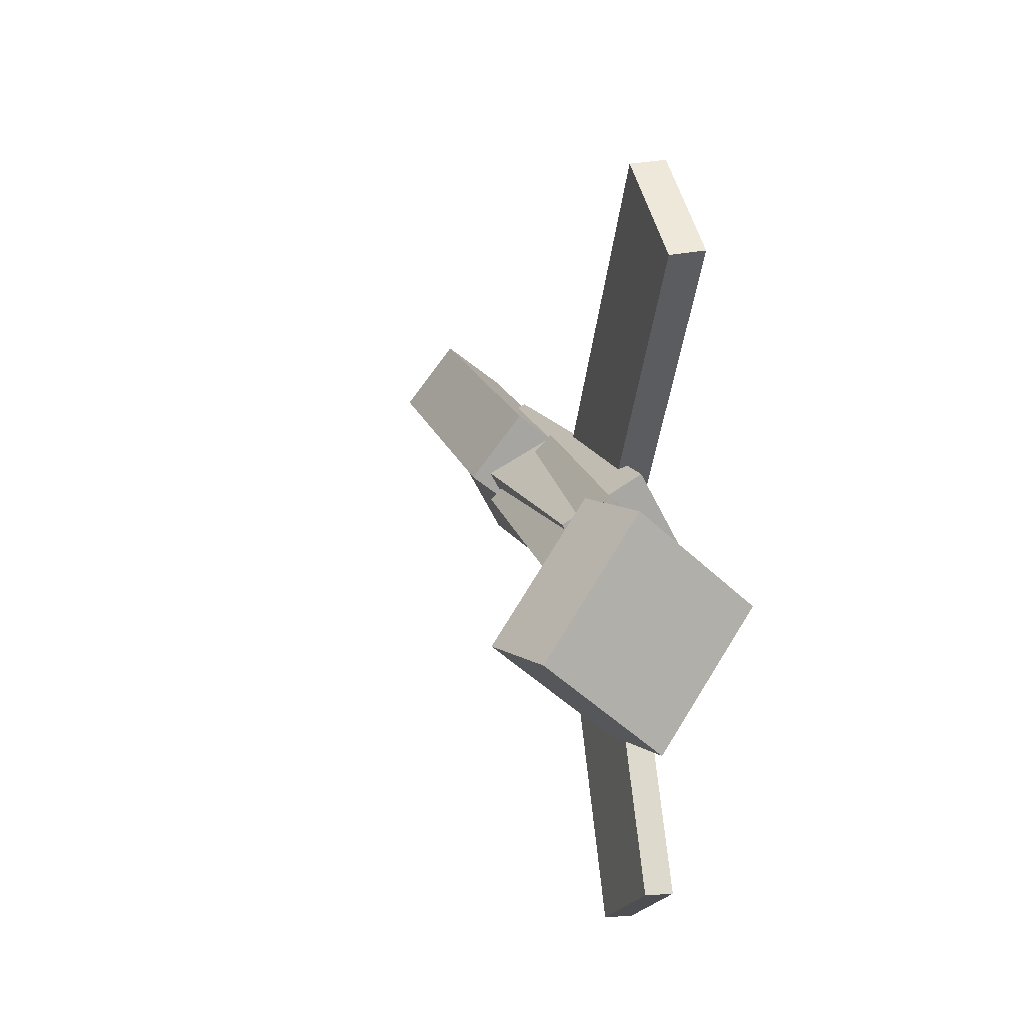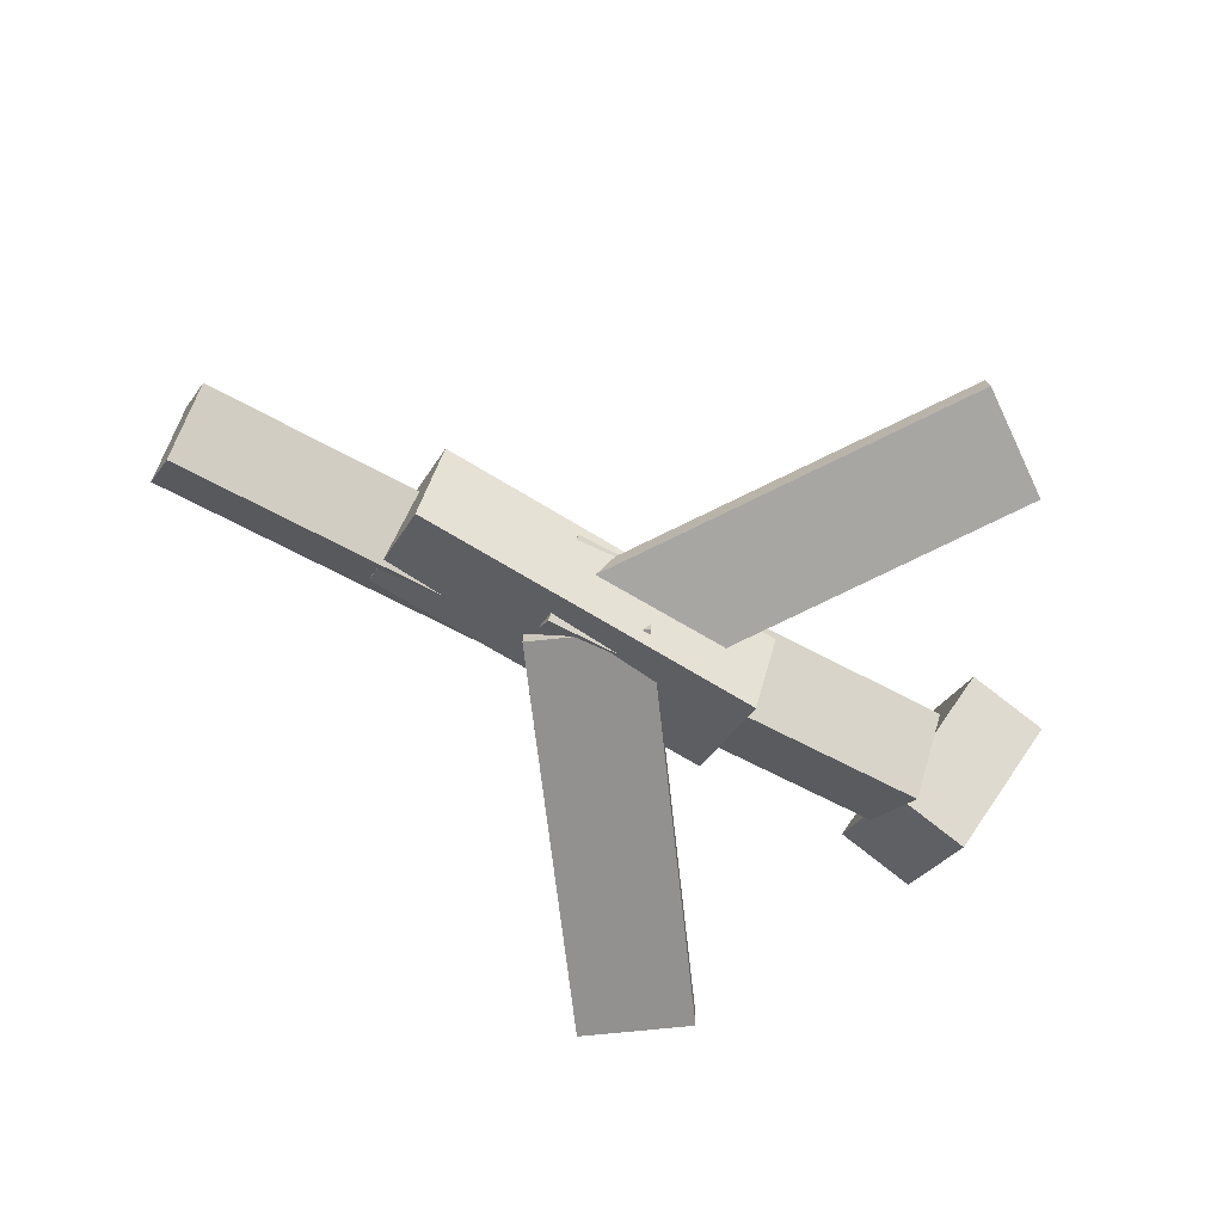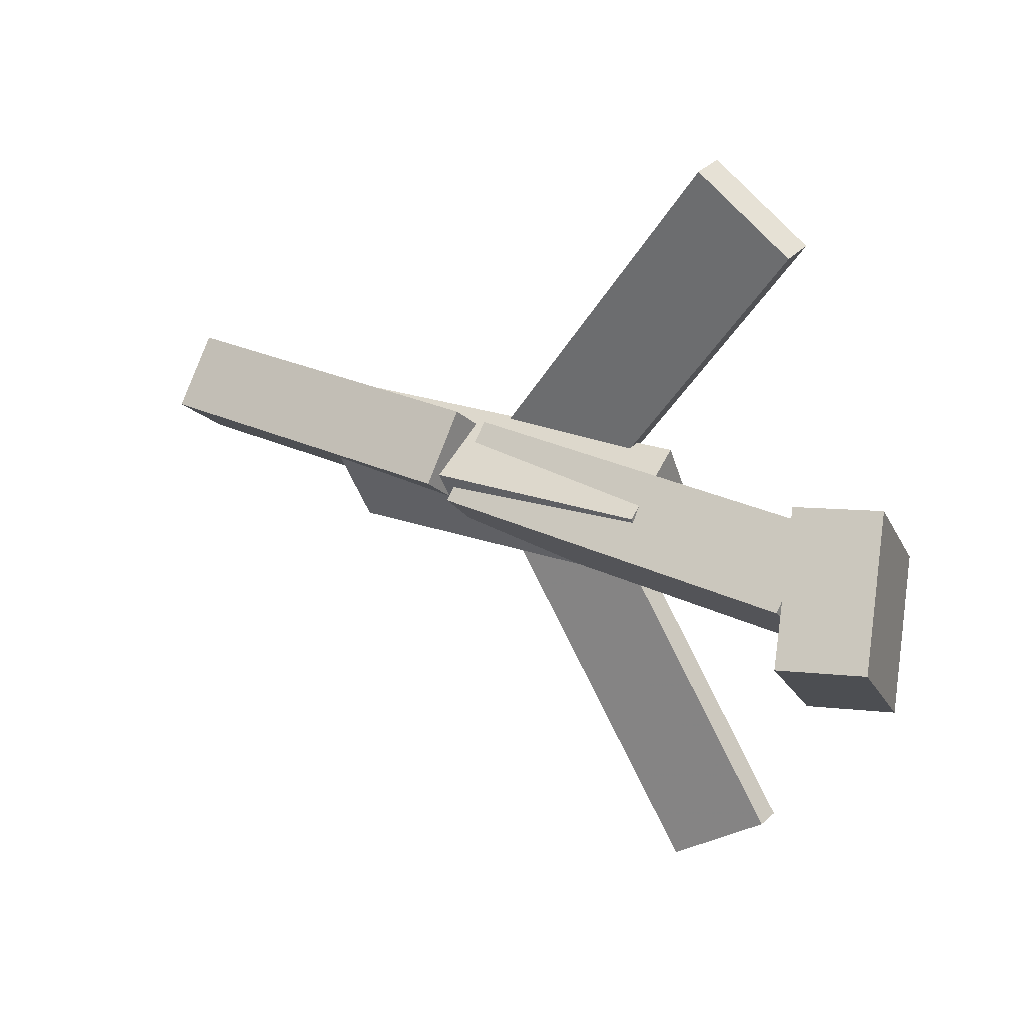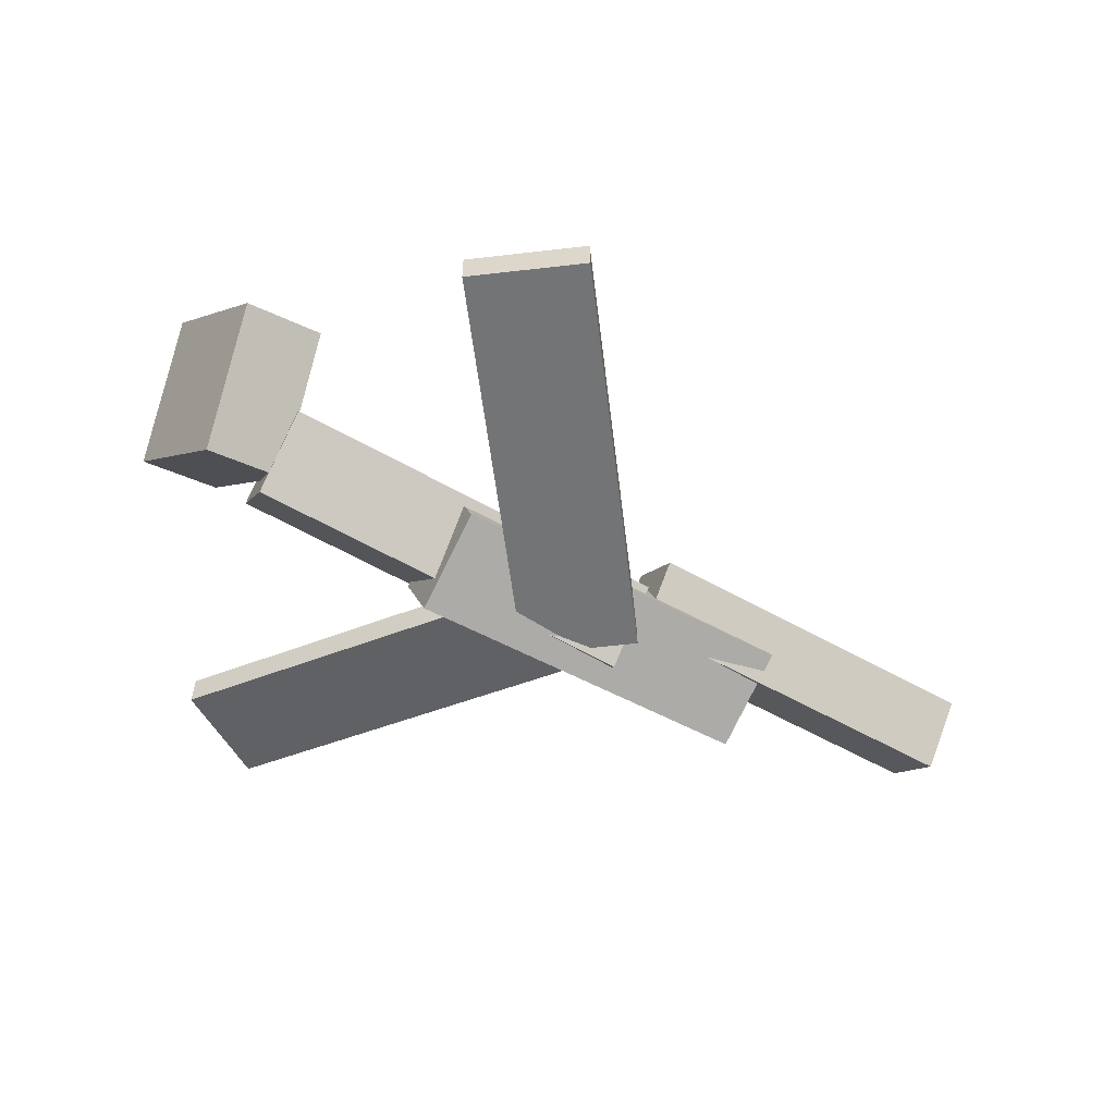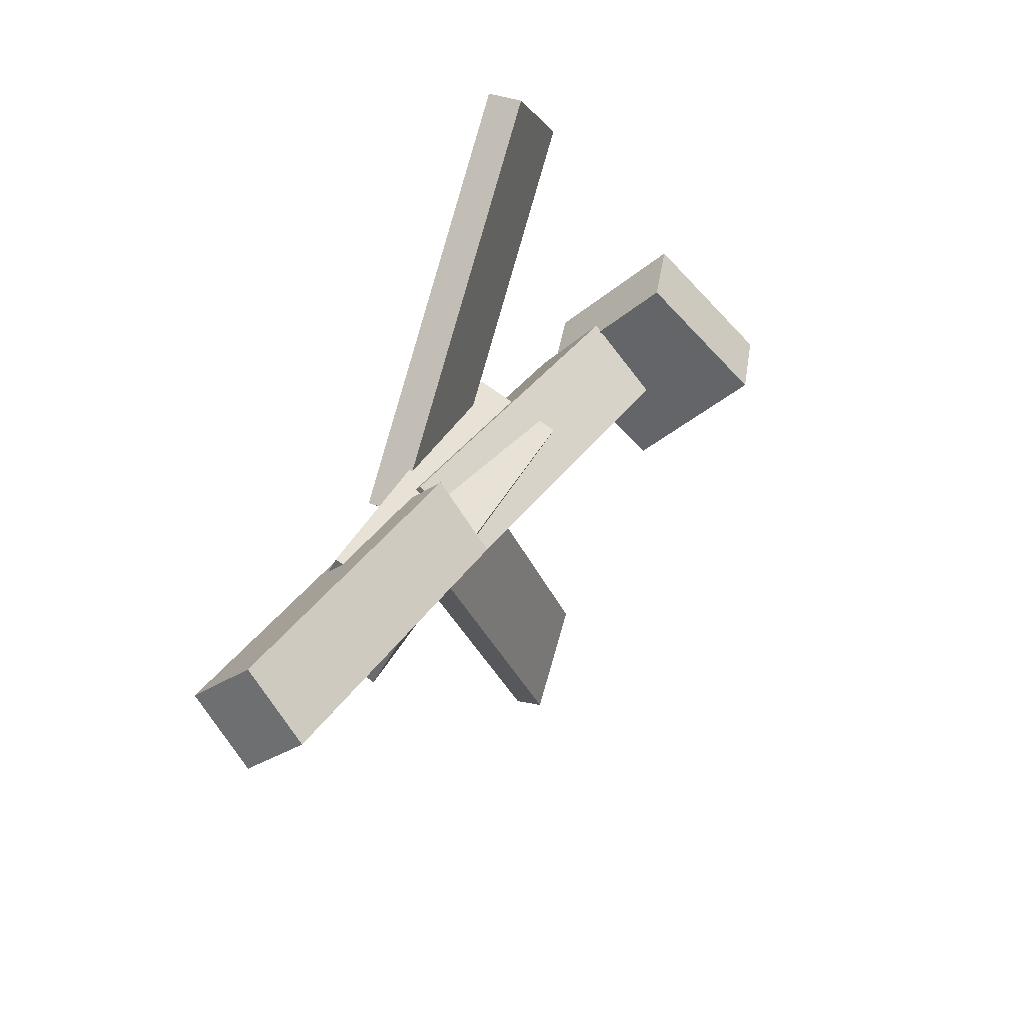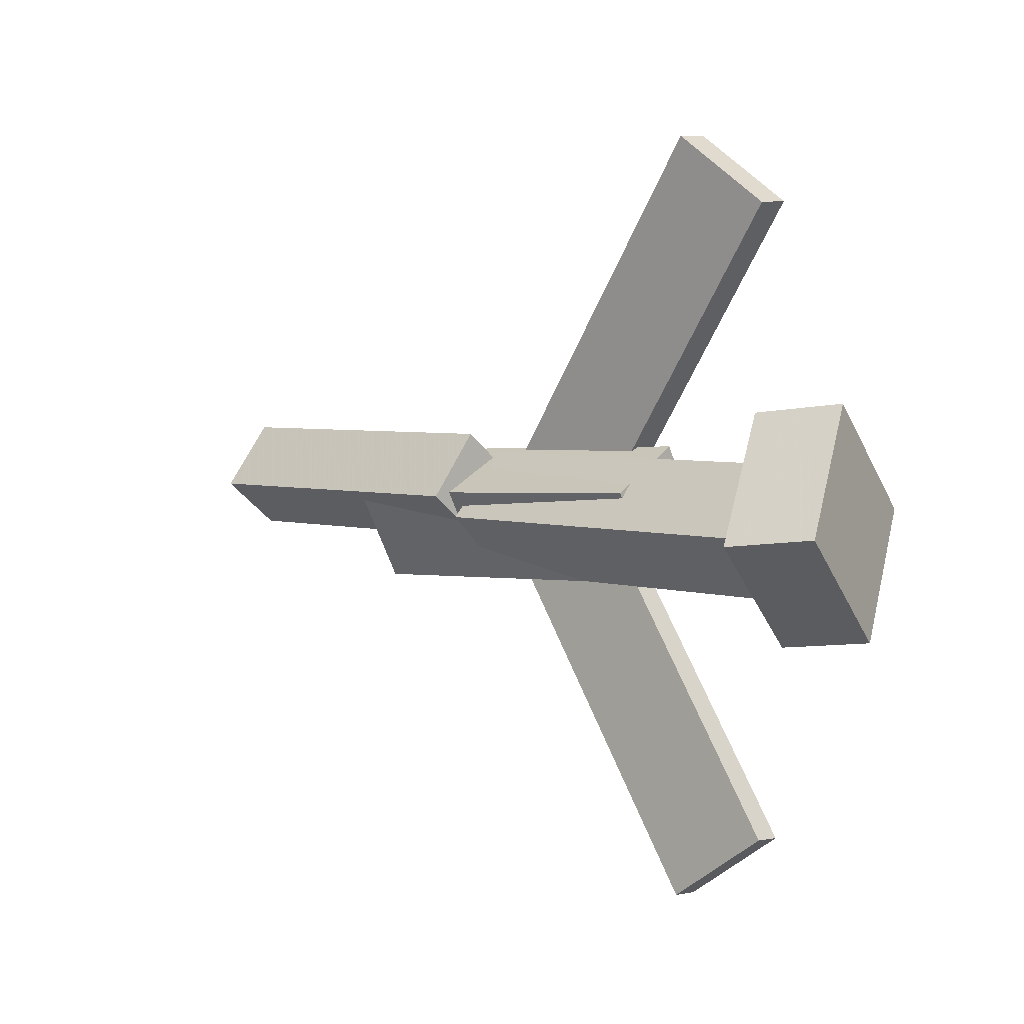
<metadata>
{"format":"obj","ext":"obj","renderer":"f3d","projection":"perspective","resolution":1024,"background":"white","views":[{"elev":16.6,"azim":-108.2,"up":"+Z"},{"elev":-70.2,"azim":151.0,"up":"+Y"},{"elev":26.6,"azim":-148.1,"up":"+Z"},{"elev":-52.0,"azim":-28.4,"up":"+Y"},{"elev":30.9,"azim":111.8,"up":"+Z"},{"elev":4.4,"azim":-139.0,"up":"+Z"}]}
</metadata>
<code>
v 0.0567 -0.04899 -0.03074
v -0.0148 -0.05207 0.02015
v 0.05636 -0.07001 -0.03249
v -0.01514 -0.07308 0.0184
v -0.125 -0.02487 -0.2846
v -0.1965 -0.02794 -0.2337
v -0.1254 -0.04588 -0.2863
v -0.1969 -0.04896 -0.2354
f 1.0 7.0 5.0
f 1.0 3.0 7.0
f 1.0 4.0 3.0
f 1.0 2.0 4.0
f 3.0 8.0 7.0
f 3.0 4.0 8.0
f 5.0 7.0 8.0
f 5.0 8.0 6.0
f 1.0 5.0 6.0
f 1.0 6.0 2.0
f 2.0 6.0 8.0
f 2.0 8.0 4.0
v -0.08807 -0.06236 0.04586
v 0.1801 -0.06279 0.03494
v -0.08928 -0.001457 0.01358
v 0.1789 -0.001886 0.002657
v -0.09096 -0.0993 -0.02371
v 0.1772 -0.09973 -0.03464
v -0.09218 -0.0384 -0.056
v 0.176 -0.03883 -0.06692
f 9.0 15.0 13.0
f 9.0 11.0 15.0
f 9.0 12.0 11.0
f 9.0 10.0 12.0
f 11.0 16.0 15.0
f 11.0 12.0 16.0
f 13.0 15.0 16.0
f 13.0 16.0 14.0
f 9.0 13.0 14.0
f 9.0 14.0 10.0
f 10.0 14.0 16.0
f 10.0 16.0 12.0
v -0.2302 -0.01749 -0.05758
v -0.2348 -0.06511 -0.008036
v -0.2251 0.03084 -0.01064
v -0.2296 -0.01677 0.0389
v 0.06784 -0.04771 -0.05907
v 0.06326 -0.09532 -0.009529
v 0.07297 0.0006323 -0.01214
v 0.0684 -0.04698 0.0374
f 17.0 23.0 21.0
f 17.0 19.0 23.0
f 17.0 20.0 19.0
f 17.0 18.0 20.0
f 19.0 24.0 23.0
f 19.0 20.0 24.0
f 21.0 23.0 24.0
f 21.0 24.0 22.0
f 17.0 21.0 22.0
f 17.0 22.0 18.0
f 18.0 22.0 24.0
f 18.0 24.0 20.0
v 0.3419 -0.04695 0.04961
v 0.3446 -0.009434 0.002124
v 0.08005 -0.02536 0.05175
v 0.08275 0.01216 0.004262
v 0.338 -0.09039 0.01507
v 0.3407 -0.05288 -0.03241
v 0.07618 -0.0688 0.01721
v 0.07889 -0.03129 -0.03027
f 25.0 31.0 29.0
f 25.0 27.0 31.0
f 25.0 28.0 27.0
f 25.0 26.0 28.0
f 27.0 32.0 31.0
f 27.0 28.0 32.0
f 29.0 31.0 32.0
f 29.0 32.0 30.0
f 25.0 29.0 30.0
f 25.0 30.0 26.0
f 26.0 30.0 32.0
f 26.0 32.0 28.0
v -0.2491 0.02203 -0.08373
v -0.3101 0.007889 -0.07678
v -0.2601 0.1066 -0.00817
v -0.3211 0.09248 -0.001213
v -0.2226 -0.05048 0.001295
v -0.2836 -0.06462 0.008252
v -0.2336 0.03411 0.07686
v -0.2946 0.01998 0.08382
f 33.0 39.0 37.0
f 33.0 35.0 39.0
f 33.0 36.0 35.0
f 33.0 34.0 36.0
f 35.0 40.0 39.0
f 35.0 36.0 40.0
f 37.0 39.0 40.0
f 37.0 40.0 38.0
f 33.0 37.0 38.0
f 33.0 38.0 34.0
f 34.0 38.0 40.0
f 34.0 40.0 36.0
v 0.07027 -0.08893 0.01479
v -0.001439 -0.08986 -0.03593
v 0.07113 -0.06263 0.01309
v -0.0005769 -0.06357 -0.03763
v -0.1151 -0.0659 0.2764
v -0.1868 -0.06683 0.2257
v -0.1142 -0.03961 0.2747
v -0.1859 -0.04054 0.224
f 41.0 47.0 45.0
f 41.0 43.0 47.0
f 41.0 44.0 43.0
f 41.0 42.0 44.0
f 43.0 48.0 47.0
f 43.0 44.0 48.0
f 45.0 47.0 48.0
f 45.0 48.0 46.0
f 41.0 45.0 46.0
f 41.0 46.0 42.0
f 42.0 46.0 48.0
f 42.0 48.0 44.0

</code>
